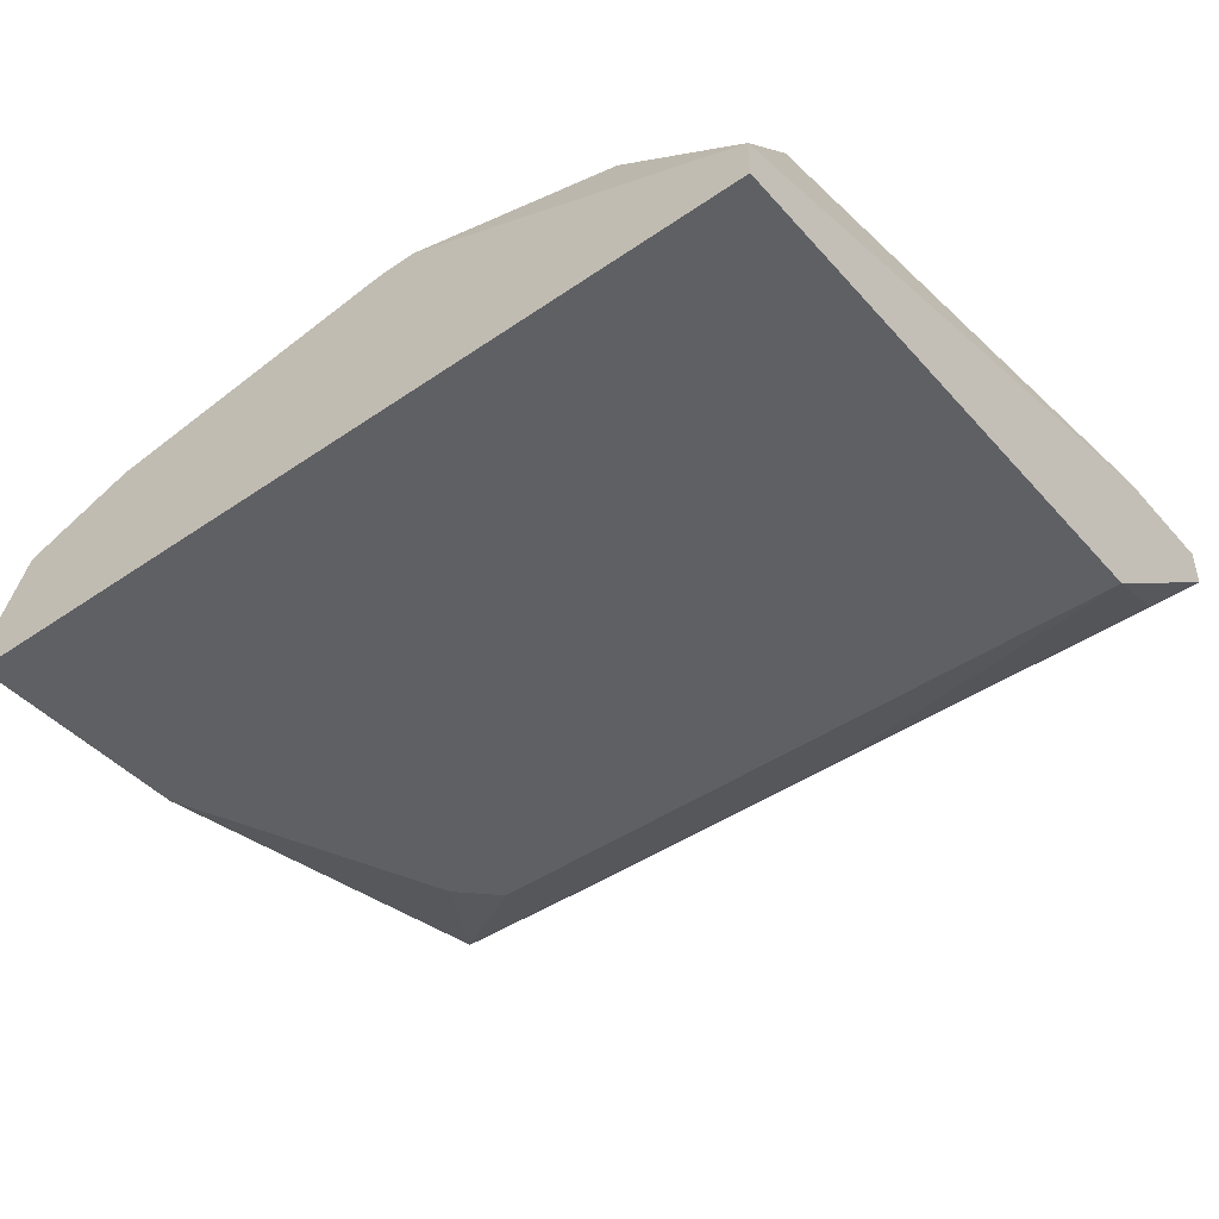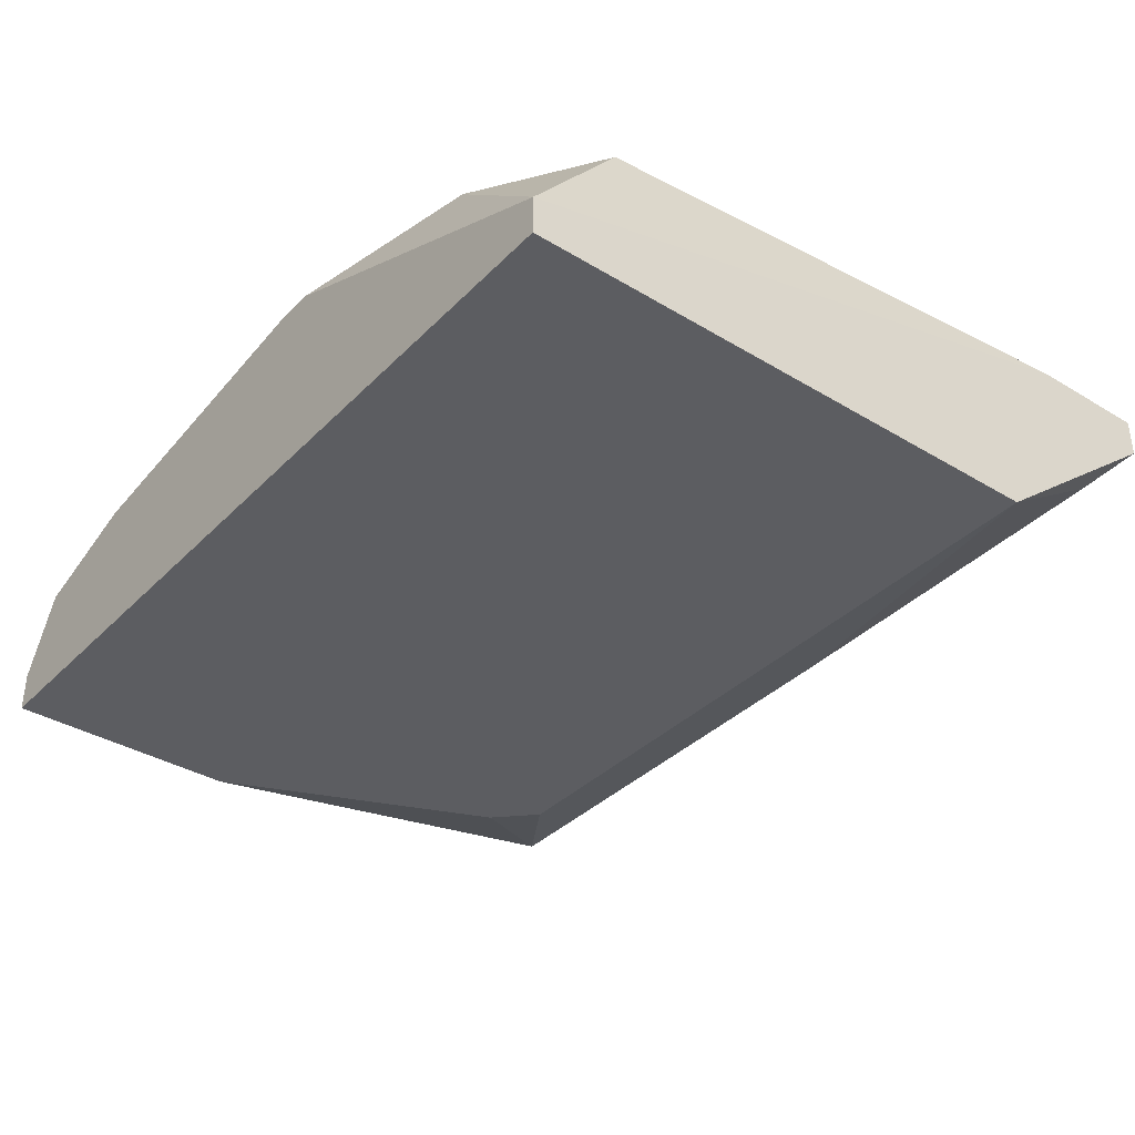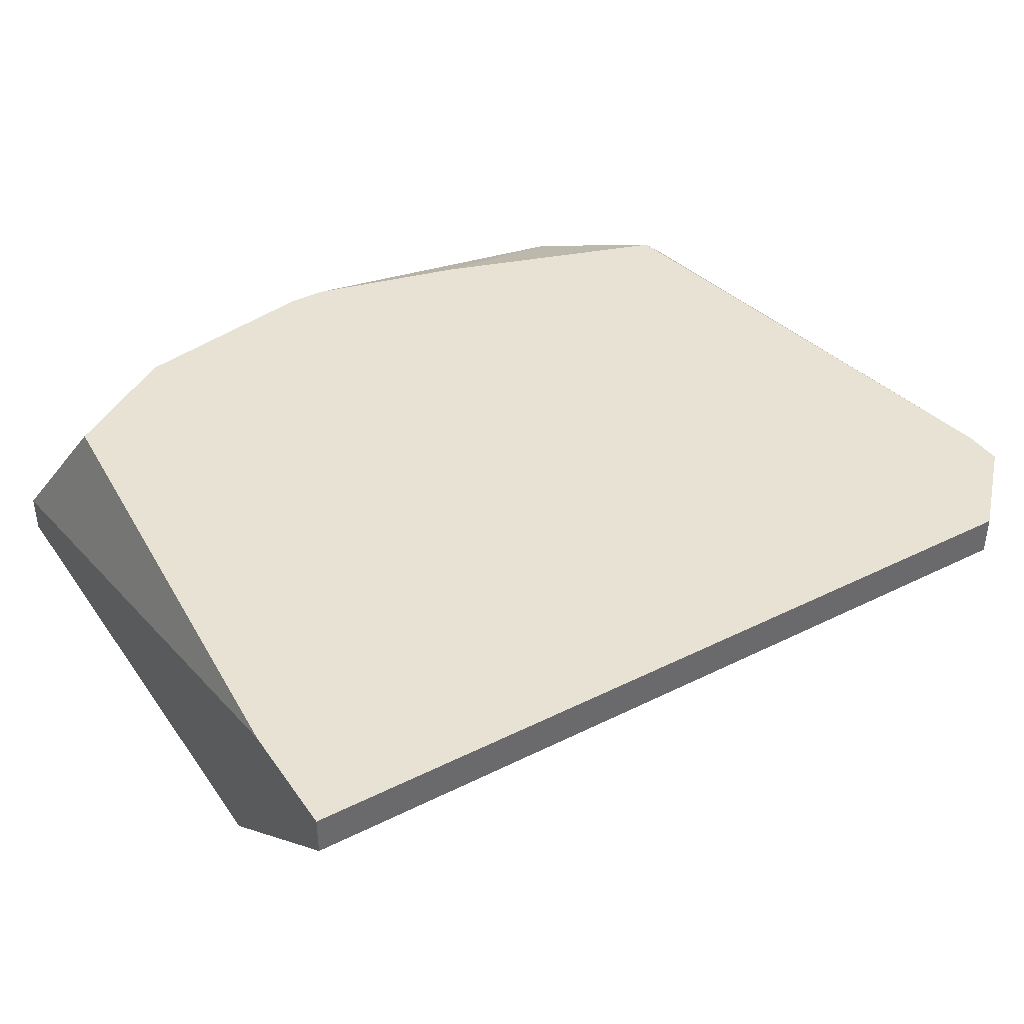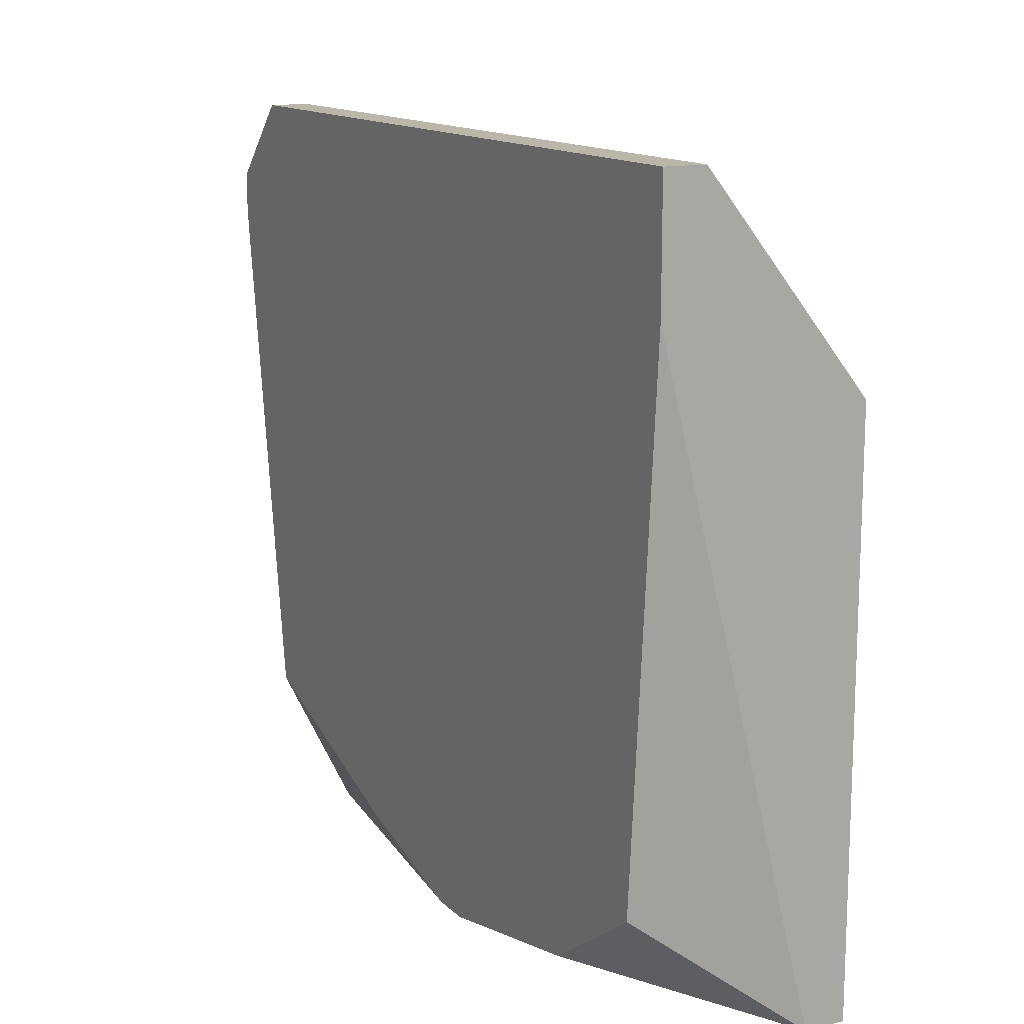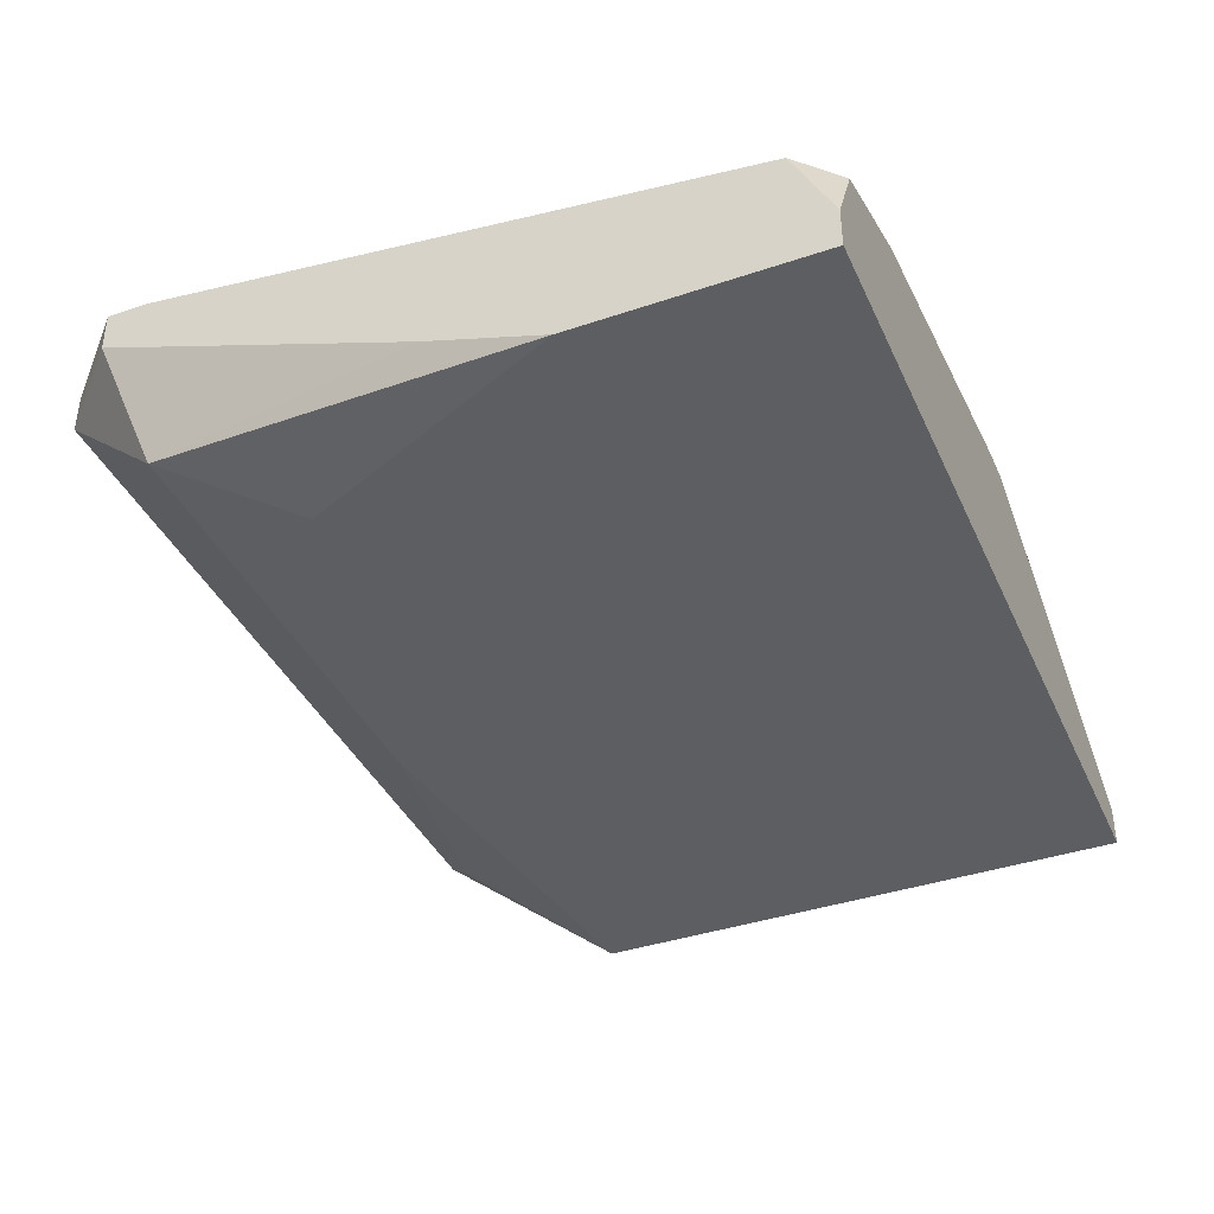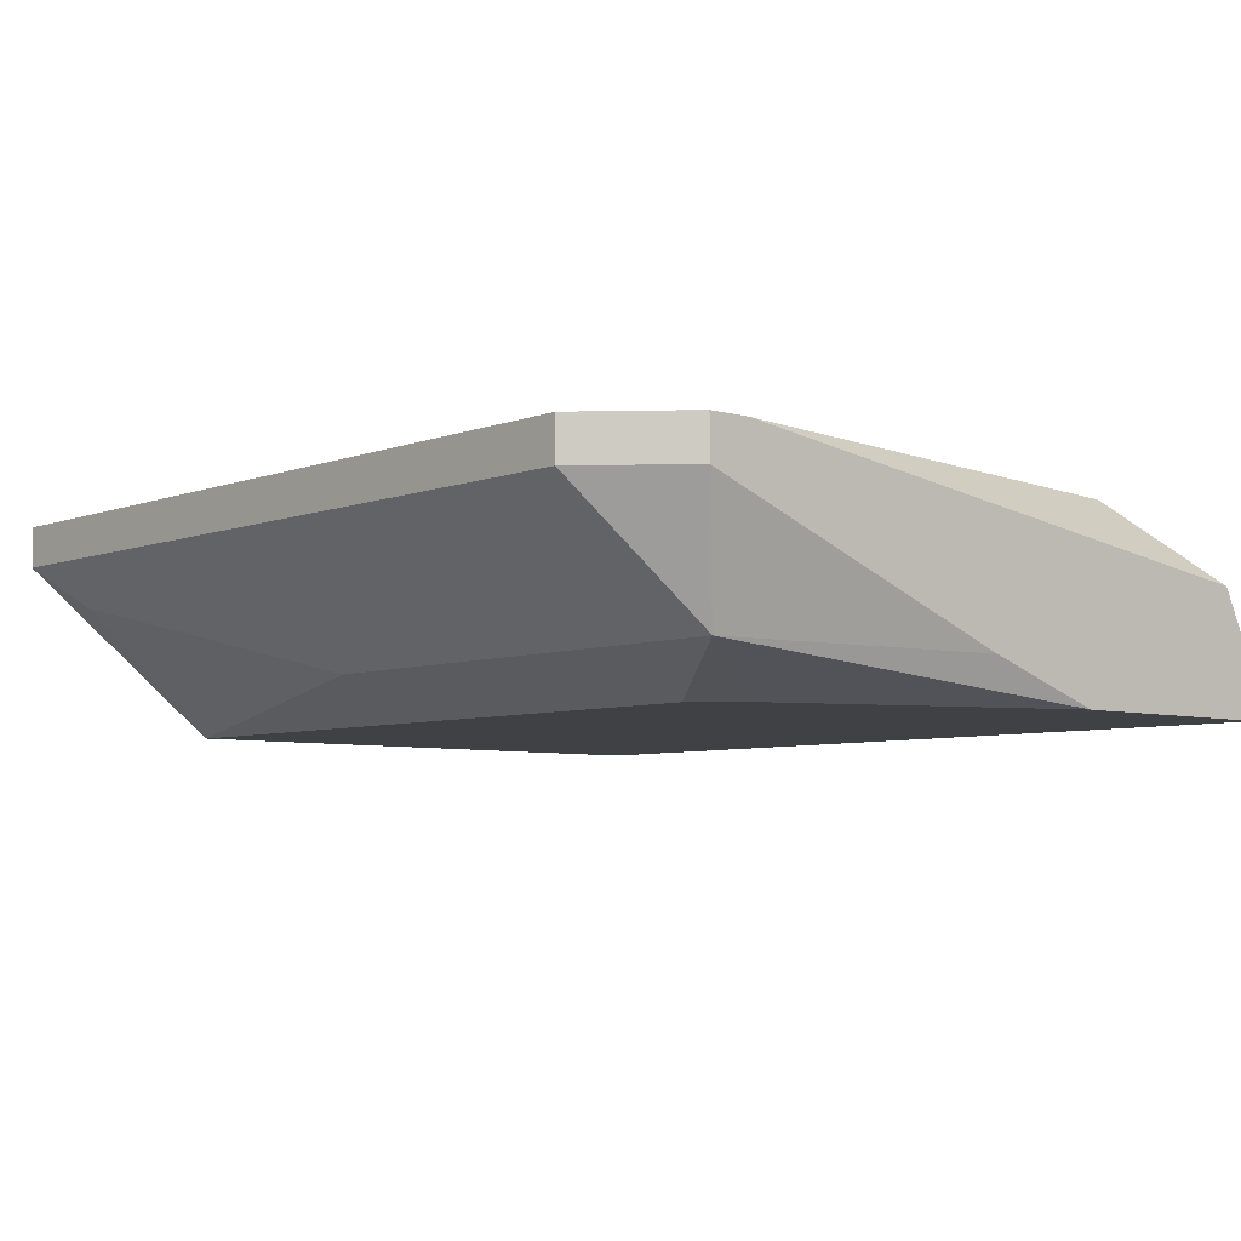
<metadata>
{"format":"obj","ext":"obj","renderer":"f3d","projection":"perspective","resolution":1024,"background":"white","views":[{"elev":-44.8,"azim":38.6,"up":"+Z"},{"elev":-36.6,"azim":51.9,"up":"+Z"},{"elev":39.8,"azim":148.4,"up":"+Z"},{"elev":13.8,"azim":62.3,"up":"+Y"},{"elev":-39.4,"azim":-67.1,"up":"+Z"},{"elev":-5.9,"azim":-131.3,"up":"+Z"}]}
</metadata>
<code>
v 0.00653 -0.003926 -0.007674
v 0.0237 0.0109 -0.003772
v 0.0237 0.0109 -0.004552
v 0.0237 0.00856 -0.003772
v 0.00653 -0.003926 -0.006893
v 0.0237 0.006999 -0.007674
v 0.0237 -0.003926 -0.006893
v 0.0237 -0.003926 -0.007674
v 0.02292 0.01012 -0.005333
v 0.02292 -0.001585 -0.003772
v 0.02058 -0.003145 -0.003772
v 0.01667 0.00856 -0.006893
v 0.00653 -0.003145 -0.005333
v 0.01667 -0.003926 -0.003772
v 0.01589 -0.003926 -0.003772
v 0.01277 -0.003145 -0.003772
v 0.009651 0.006999 -0.007674
v 0.009651 -0.003926 -0.004552
v 0.008871 0.006219 -0.007674
v 0.00809 0.0109 -0.003772
v 0.00809 0.0109 -0.004552
v 0.00809 -0.001585 -0.003772
v 0.00731 0.00856 -0.006893
v 0.00731 -0.003926 -0.005333
v 0.00653 0.00934 -0.003772
v 0.00653 0.00856 -0.003772
v 0.00653 0.00934 -0.004552
v 0.00653 0.0007565 -0.007674
v 0.00653 0.003097 -0.006893
f 7 10 11
f 7 11 14
f 4 10 7
f 4 7 8
f 4 8 6
f 4 6 3
f 4 3 2
f 20 2 3
f 20 3 21
f 27 23 29
f 27 25 20
f 27 20 21
f 27 21 23
f 12 6 17
f 12 17 23
f 28 29 23
f 9 12 23
f 9 23 21
f 9 21 3
f 9 3 6
f 9 6 12
f 19 28 23
f 19 23 17
f 19 17 6
f 19 6 8
f 19 8 1
f 19 1 28
f 26 13 22
f 26 25 27
f 26 27 29
f 26 29 28
f 26 28 1
f 26 1 5
f 26 5 13
f 24 18 22
f 24 22 13
f 24 13 5
f 16 22 18
f 15 16 18
f 15 18 24
f 15 24 5
f 15 5 1
f 15 1 8
f 15 8 7
f 15 7 14
f 15 14 11
f 15 11 10
f 15 10 4
f 15 4 2
f 15 2 20
f 15 20 25
f 15 25 26
f 15 26 22
f 15 22 16

</code>
